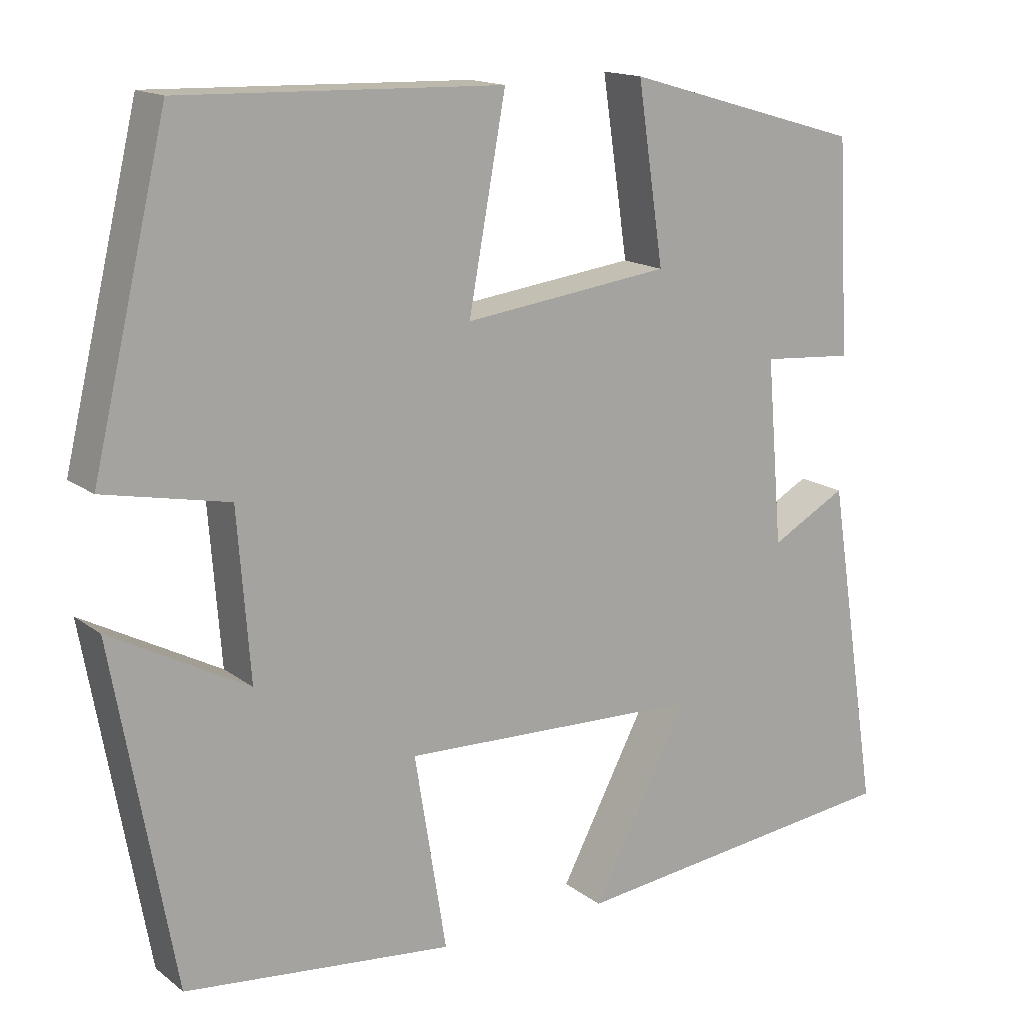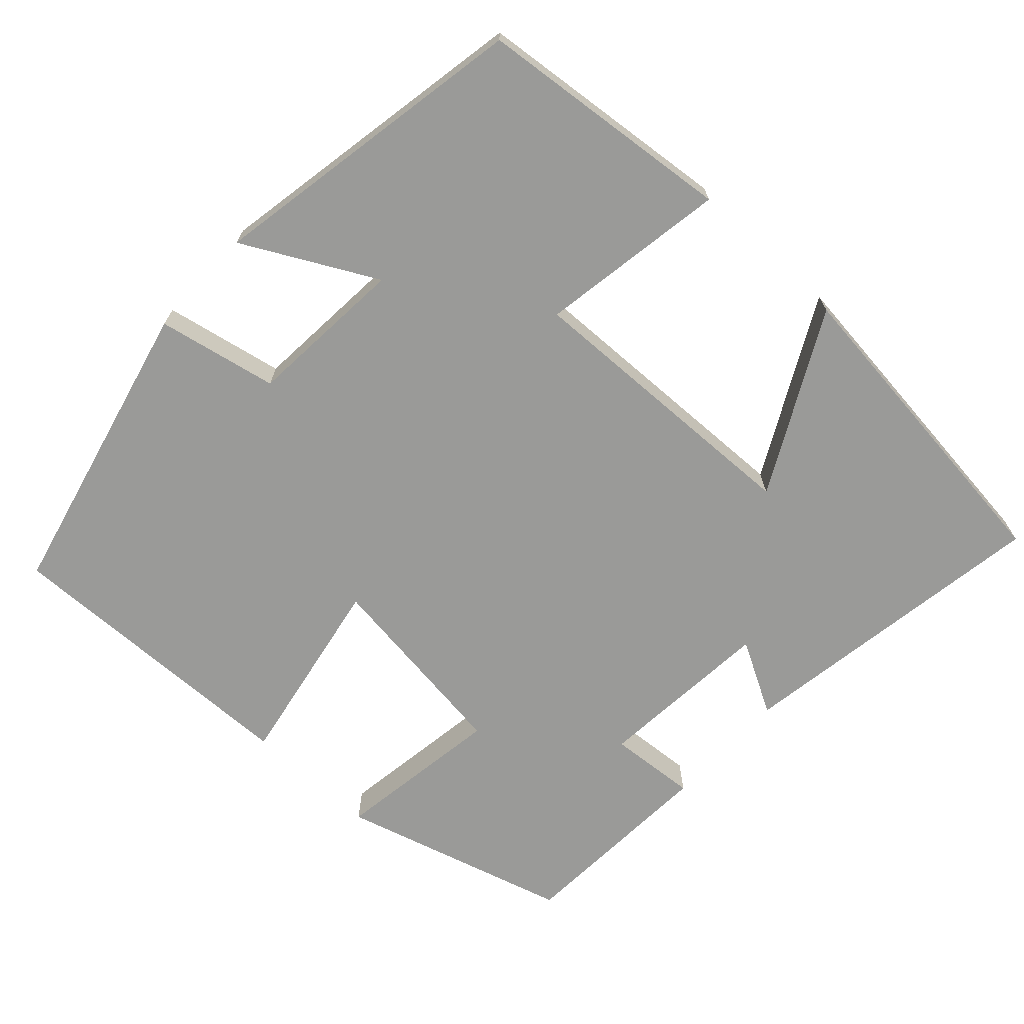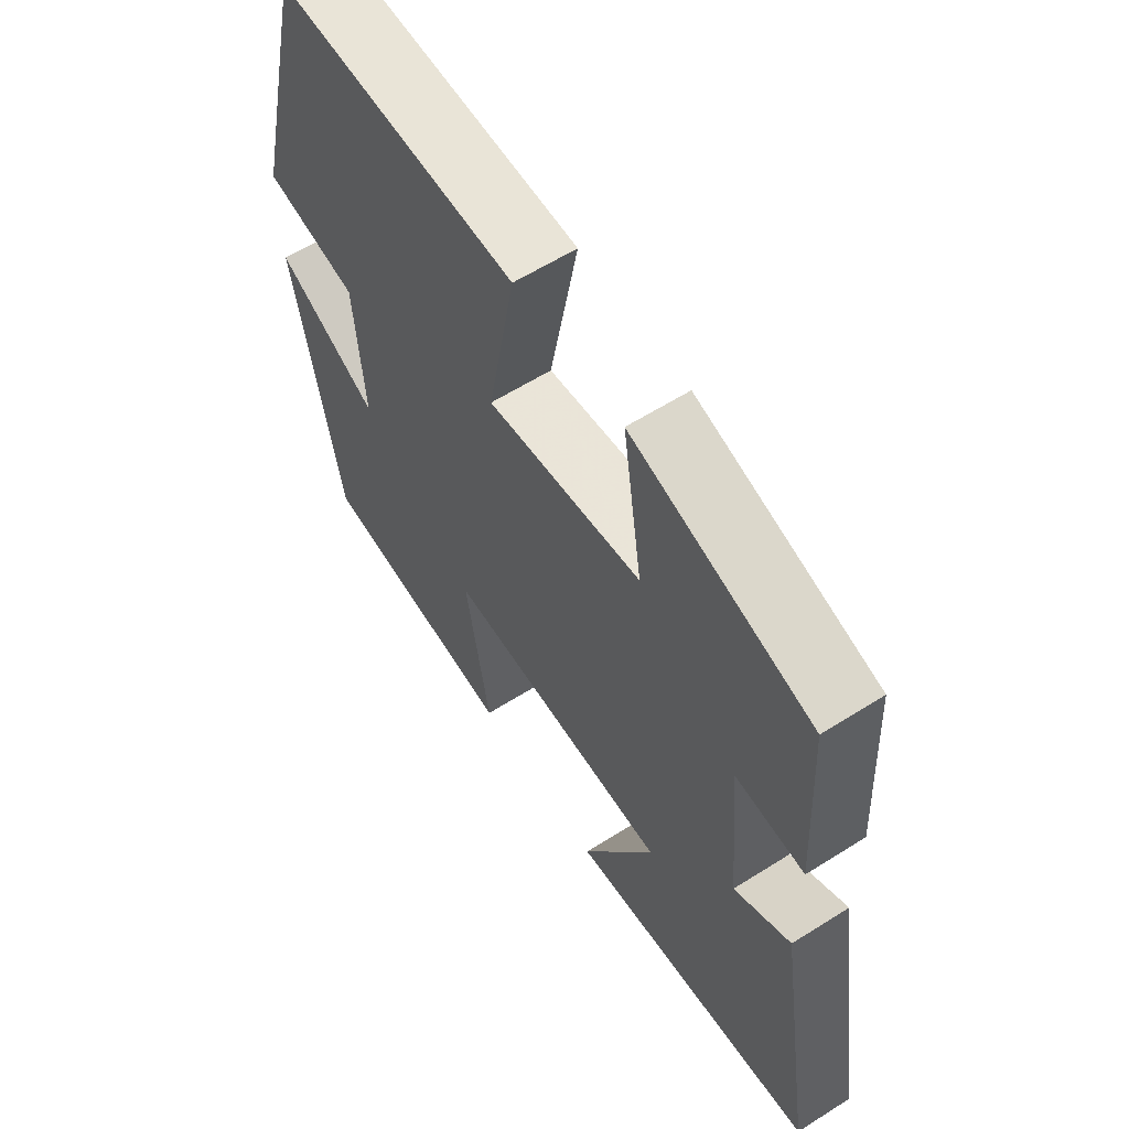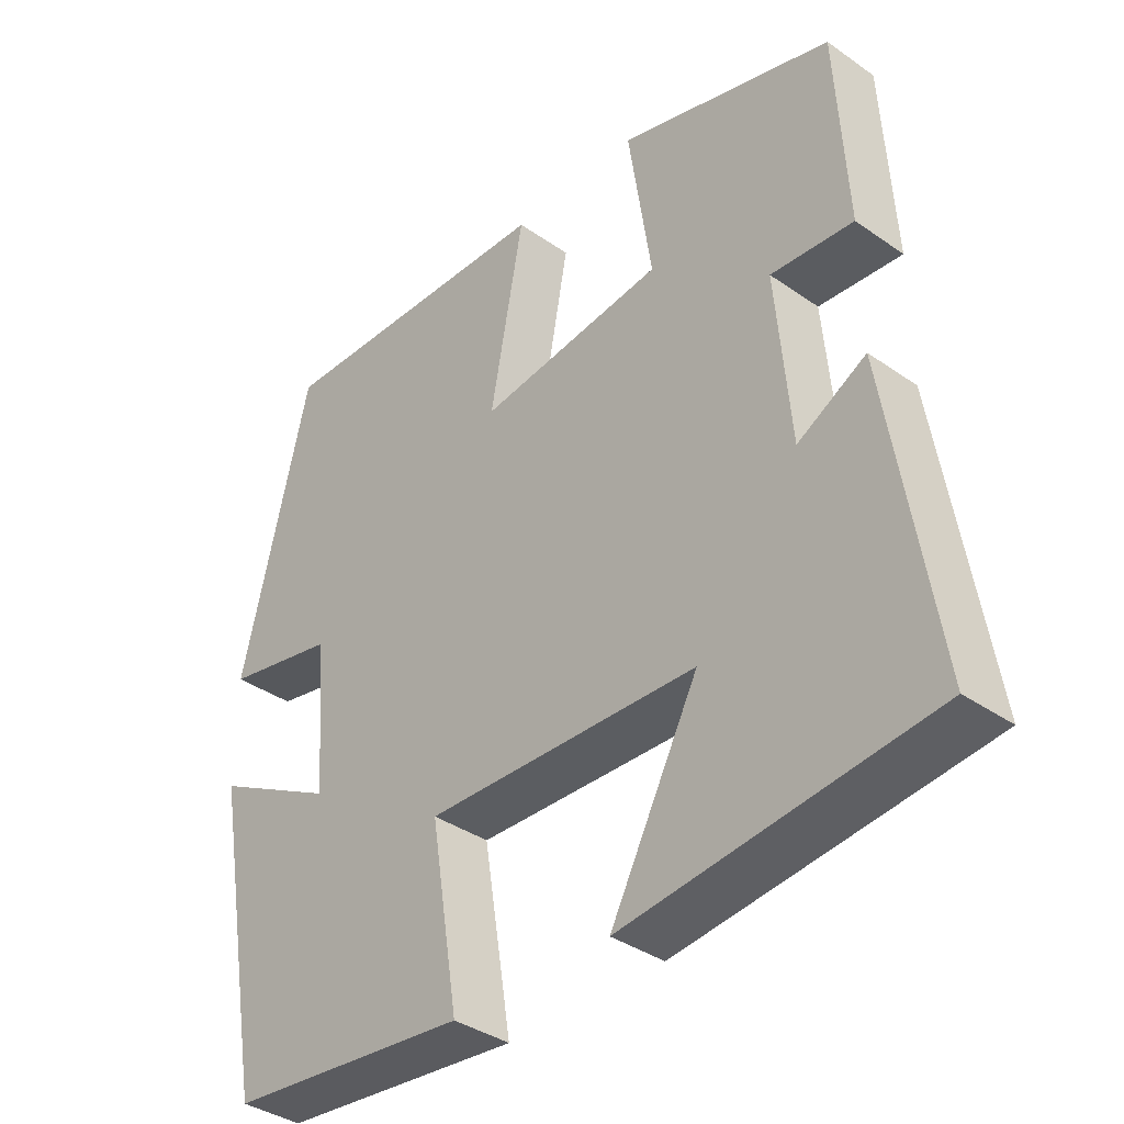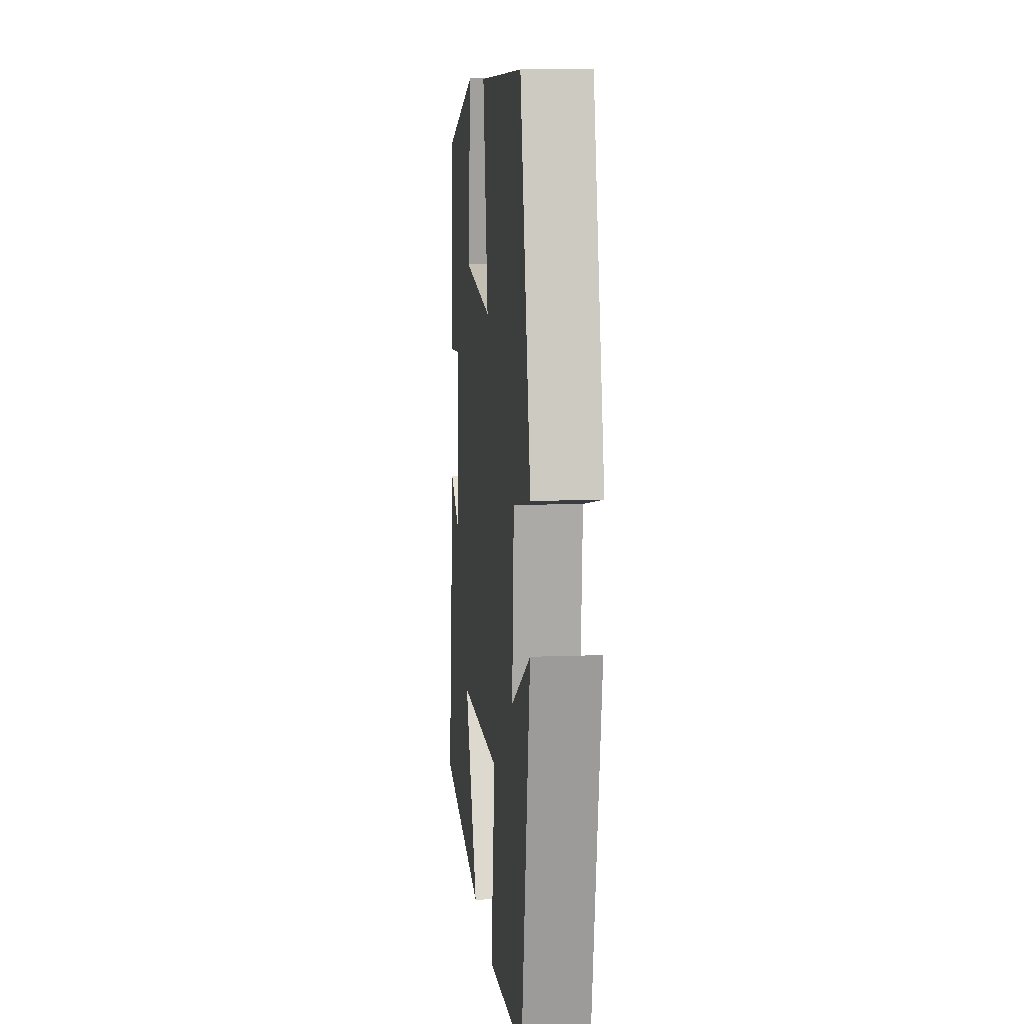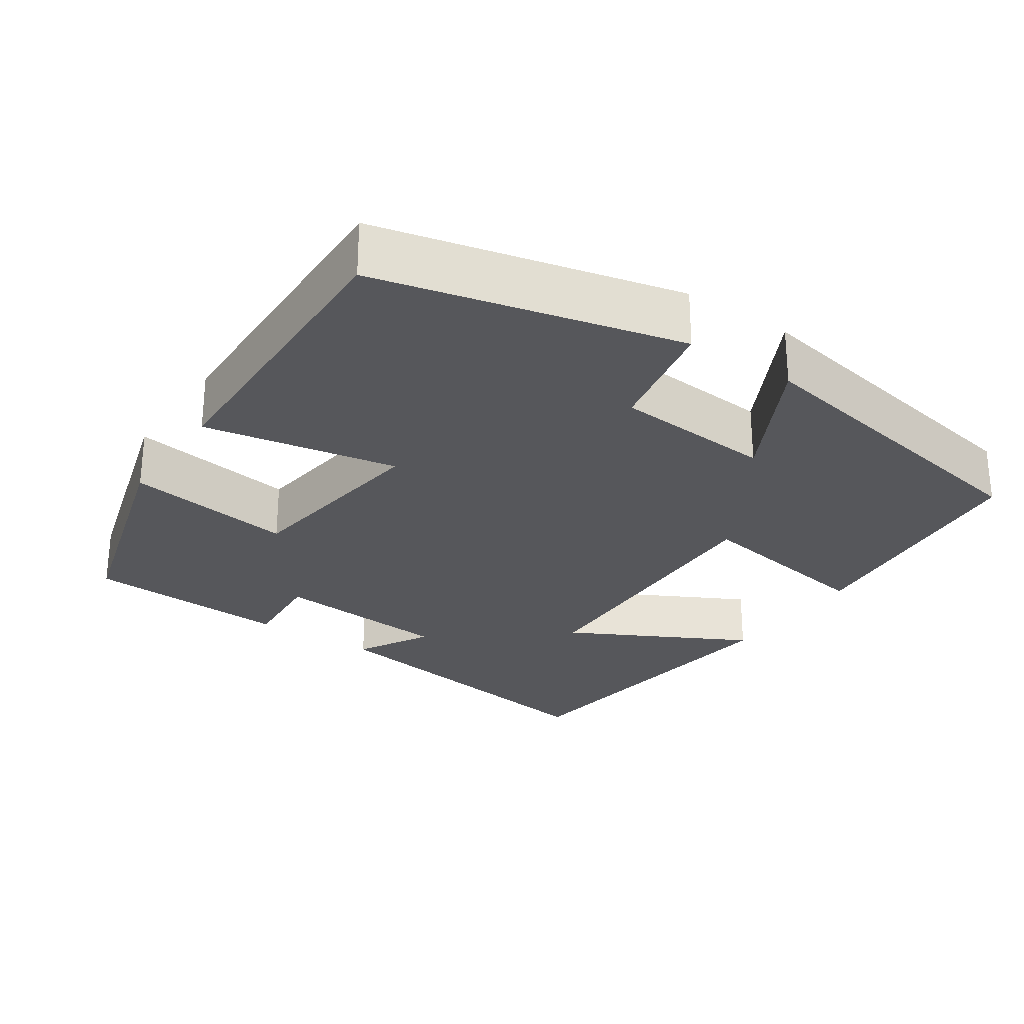
<metadata>
{"format":"obj","ext":"obj","renderer":"f3d","projection":"perspective","resolution":1024,"background":"white","views":[{"elev":15.4,"azim":146.7,"up":"+Z"},{"elev":-69.2,"azim":137.3,"up":"+Y"},{"elev":60.3,"azim":-122.9,"up":"+Z"},{"elev":-37.2,"azim":-132.0,"up":"+Z"},{"elev":10.3,"azim":84.4,"up":"+Z"},{"elev":-27.1,"azim":55.8,"up":"+Y"}]}
</metadata>
<code>
v -0.485 0.07 0.413
v -0.183 0.07 0.5
v -0.216 0.07 0.278
v 0.046 0.07 0.244
v -0.001 0.07 0.5
v 0.405 0.07 0.511
v 0.5 0.07 0.113
v 0.342 0.07 0.081
v 0.326 0.07 -0.129
v 0.5 0.07 -0.037
v 0.423 0.07 -0.465
v 0.083 0.07 -0.5
v 0.123 0.07 -0.252
v -0.261 0.07 -0.264
v -0.137 0.07 -0.5
v -0.566 0.07 -0.45
v -0.5 0.07 -0.029
v -0.404 0.07 -0.082
v -0.384 0.07 0.152
v -0.5 0.07 0.143
v -0.485 0 0.413
v -0.183 0 0.5
v -0.216 0 0.278
v 0.046 0 0.244
v -0.001 0 0.5
v 0.405 0 0.511
v 0.5 0 0.113
v 0.342 0 0.081
v 0.326 0 -0.129
v 0.5 0 -0.037
v 0.423 0 -0.465
v 0.083 0 -0.5
v 0.123 0 -0.252
v -0.261 0 -0.264
v -0.137 0 -0.5
v -0.566 0 -0.45
v -0.5 0 -0.029
v -0.404 0 -0.082
v -0.384 0 0.152
v -0.5 0 0.143
f 19 20 1 2
f 18 19 2 3
f 15 16 17 18
f 14 15 18
f 13 14 18 3
f 10 11 12 13
f 9 10 13
f 8 9 13 3
f 7 8 3 4
f 4 5 6 7
f 22 21 40 39
f 23 22 39 38
f 38 37 36 35
f 38 35 34
f 23 38 34 33
f 33 32 31 30
f 33 30 29
f 23 33 29 28
f 24 23 28 27
f 27 26 25 24
f 1 21 22 2
f 2 22 23 3
f 3 23 24 4
f 4 24 25 5
f 5 25 26 6
f 6 26 27 7
f 7 27 28 8
f 8 28 29 9
f 9 29 30 10
f 10 30 31 11
f 11 31 32 12
f 12 32 33 13
f 13 33 34 14
f 14 34 35 15
f 15 35 36 16
f 16 36 37 17
f 17 37 38 18
f 18 38 39 19
f 19 39 40 20
f 20 40 21 1

</code>
